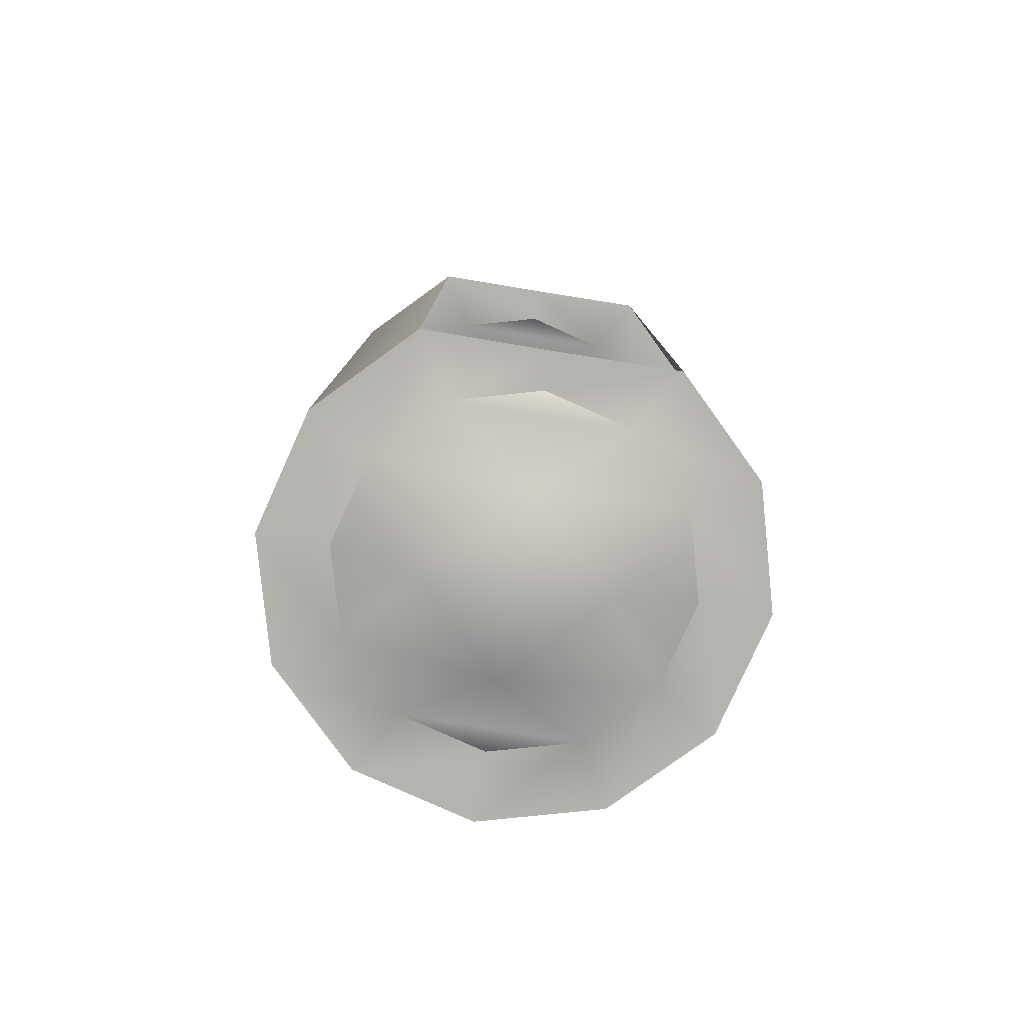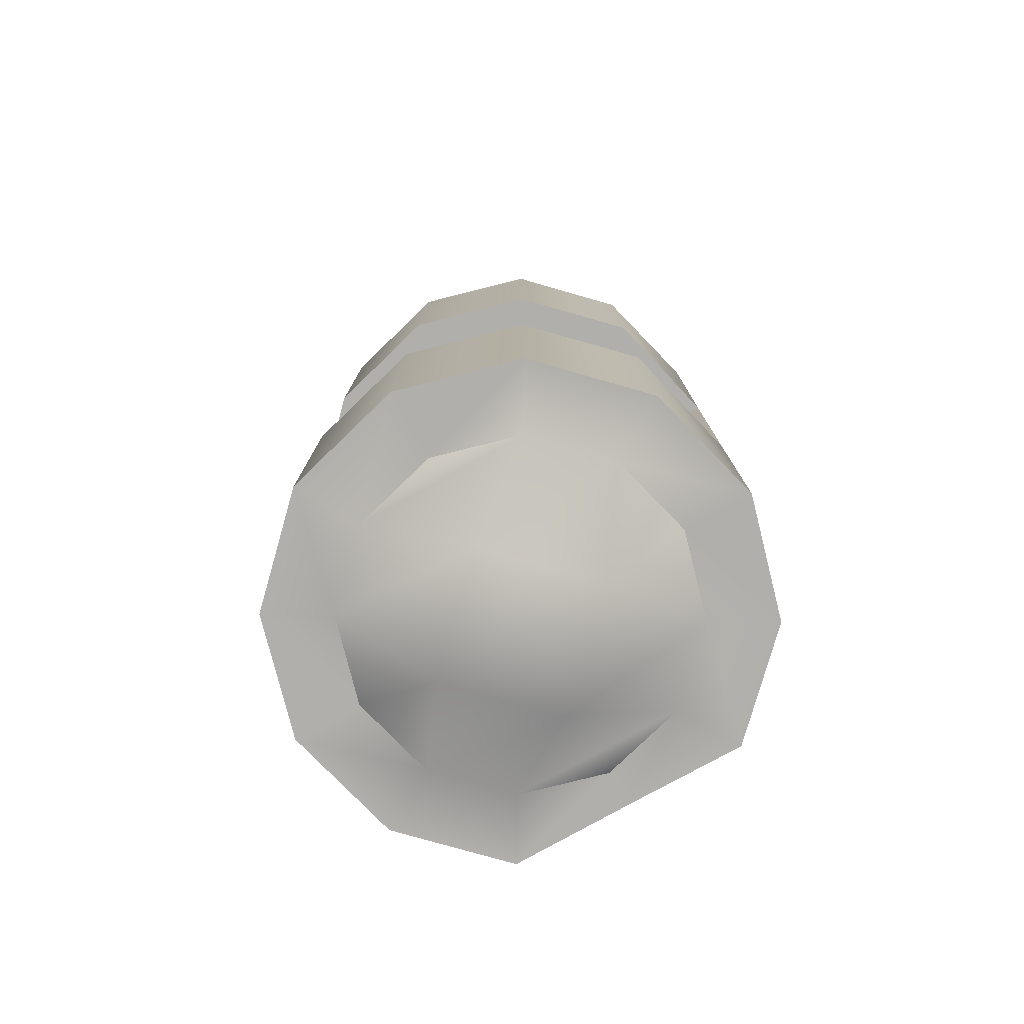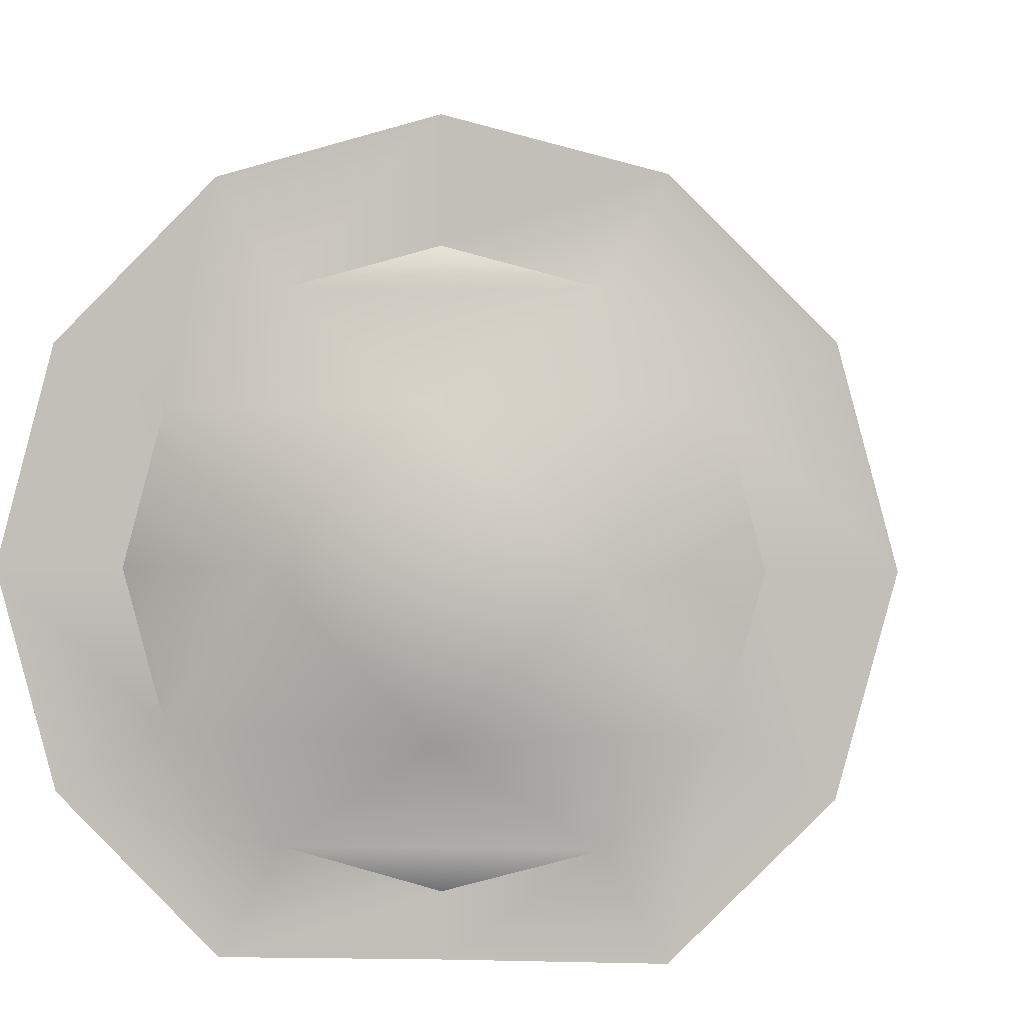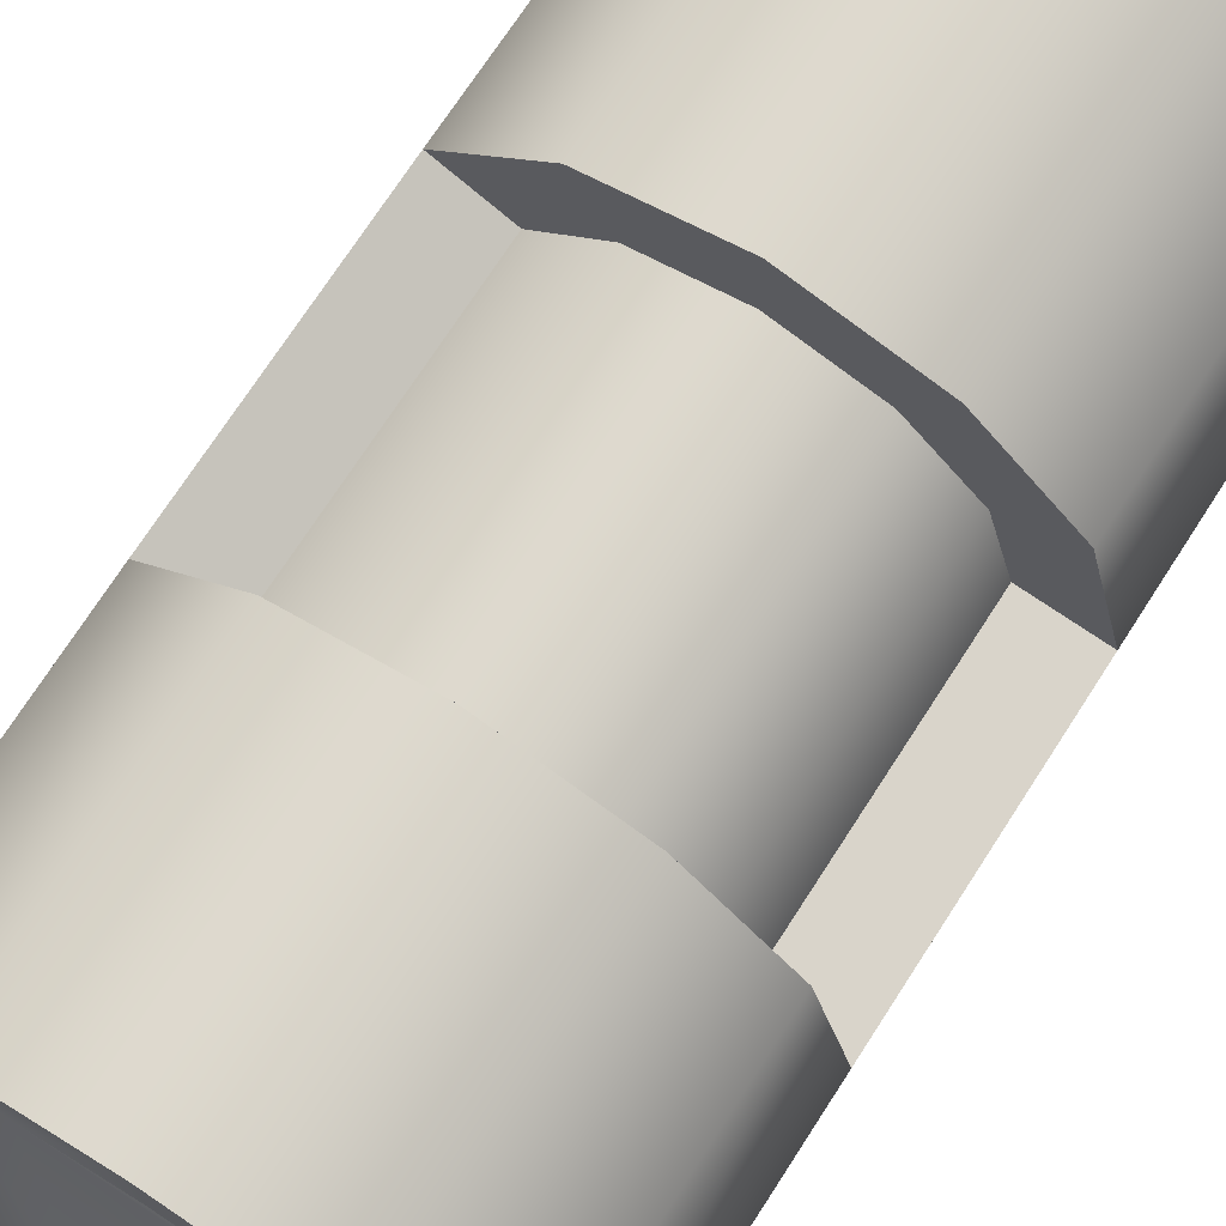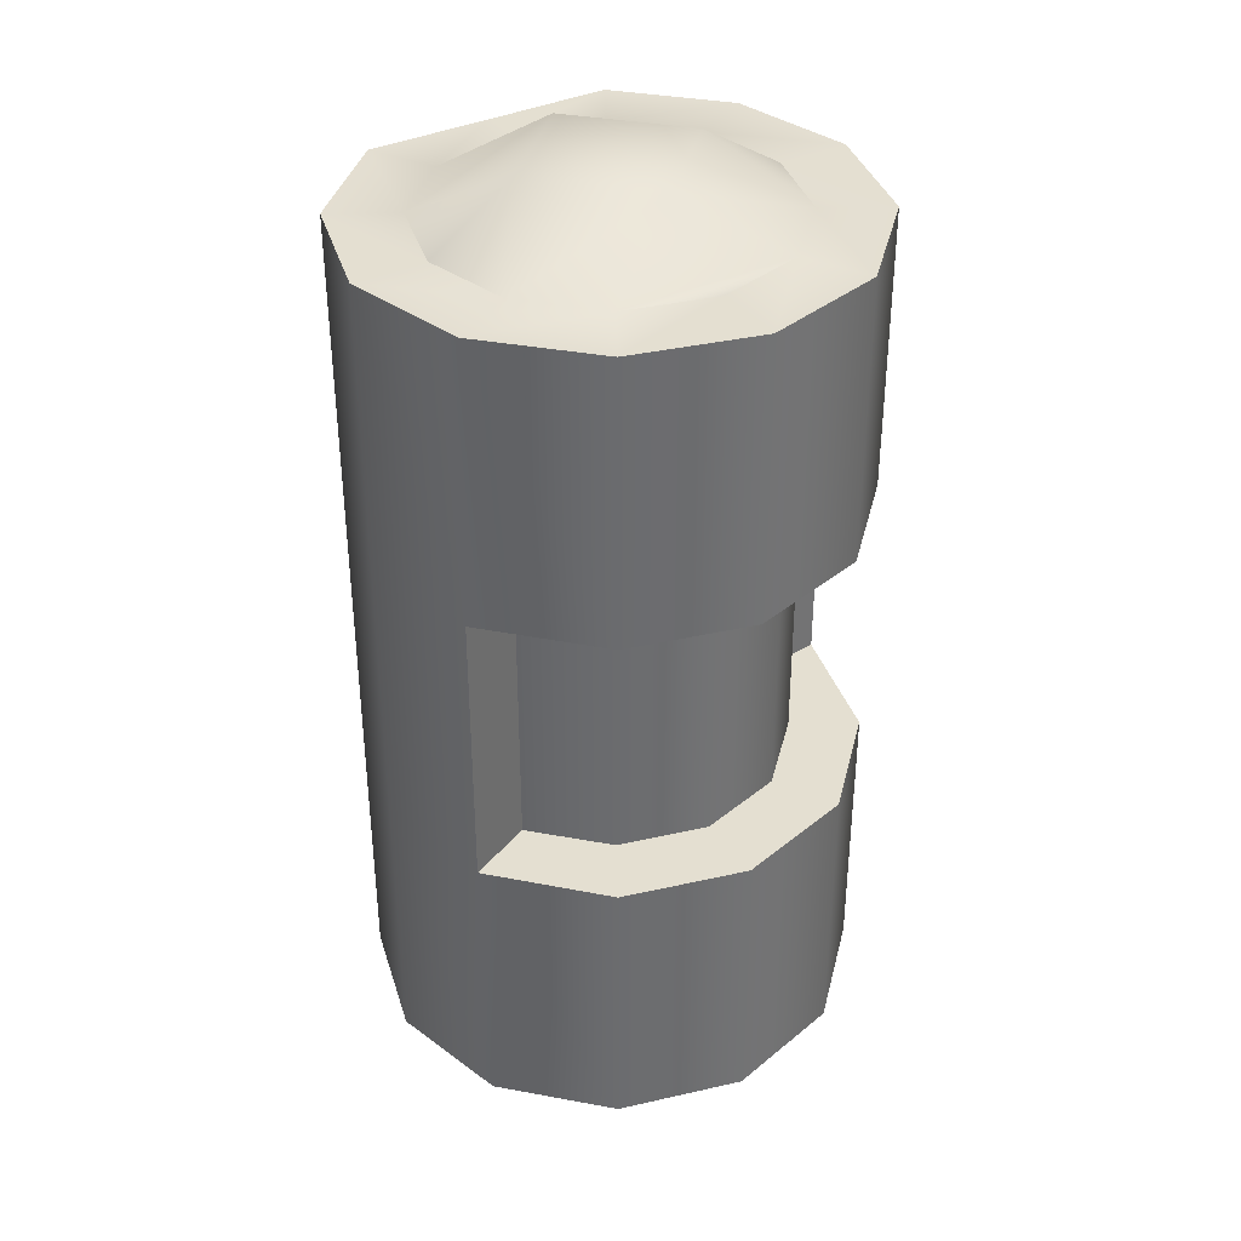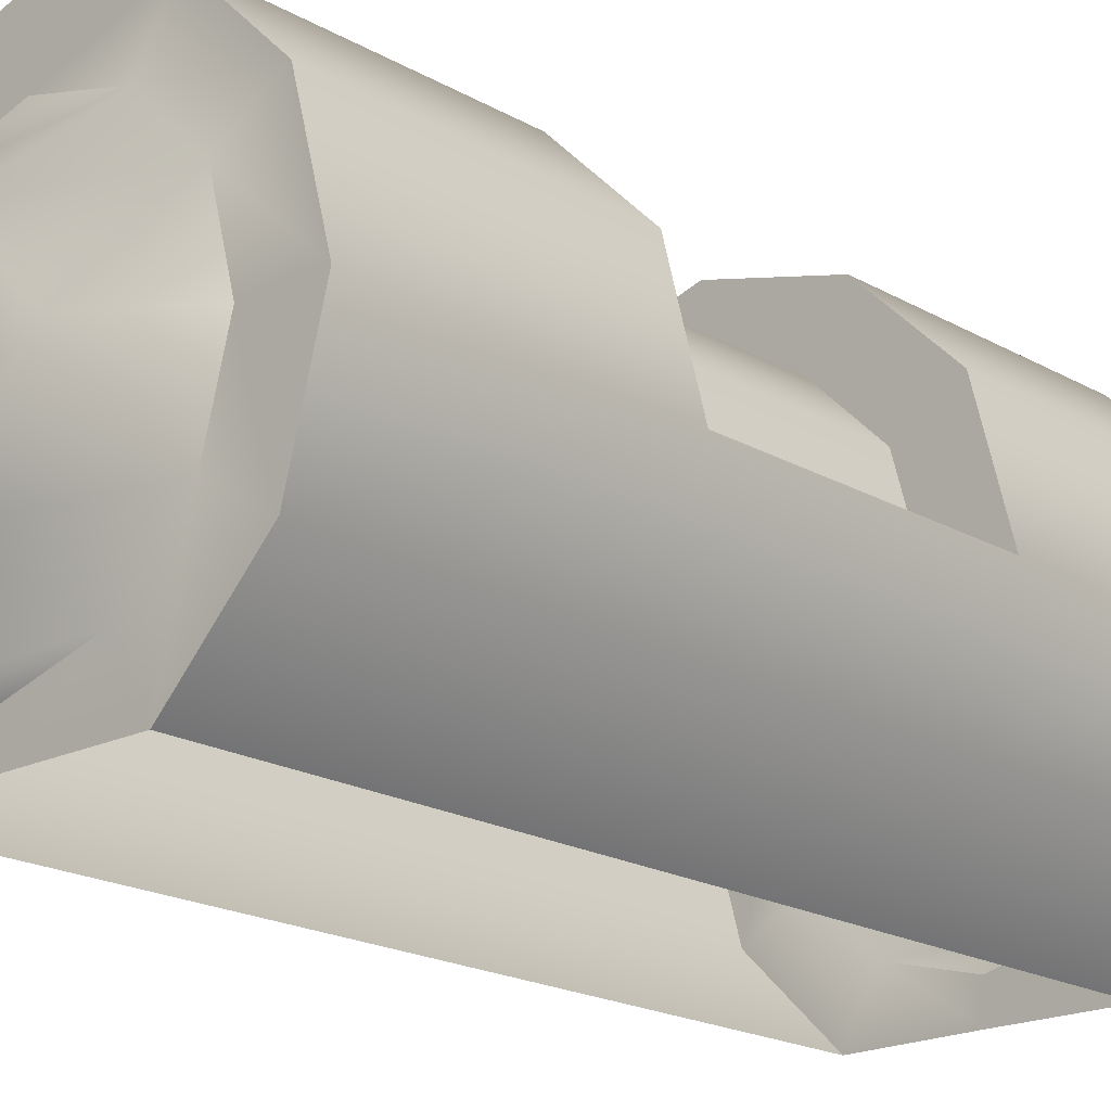
<metadata>
{"format":"obj","ext":"obj","renderer":"f3d","projection":"perspective","resolution":1024,"background":"white","views":[{"elev":-79.9,"azim":170.8,"up":"+Y"},{"elev":-78.3,"azim":29.1,"up":"+Y"},{"elev":2.0,"azim":-174.8,"up":"+Z"},{"elev":72.7,"azim":32.9,"up":"+Z"},{"elev":36.6,"azim":-31.5,"up":"+Y"},{"elev":-19.4,"azim":43.1,"up":"+Z"}]}
</metadata>
<code>
o Wall_Light_Orange
v -0.1044 0.4835 -0.1966
v -0.004364 0.4835 -0.2234
v 0.09564 0.4835 -0.1966
v 0.1688 0.4835 -0.1234
v 0.1956 0.4835 -0.02337
v 0.1688 0.4835 0.07663
v 0.09564 0.4835 0.1498
v -0.004364 0.4835 0.1766
v -0.1044 0.4835 0.1498
v -0.1776 0.4835 0.07663
v -0.2044 0.4835 -0.02337
v -0.1776 0.4835 -0.1234
v -0.1076 0.5453 -0.02664
v -0.007633 0.5453 -0.1266
v -0.001094 0.5453 0.0799
v 0.09891 0.5453 -0.0201
v -0.1044 -0.4835 -0.1966
v -0.004364 -0.4835 -0.2234
v 0.09564 -0.4835 -0.1966
v 0.1688 -0.4835 -0.1234
v 0.1956 -0.4835 -0.02337
v 0.1688 -0.4835 0.07663
v 0.09564 -0.4835 0.1498
v -0.004364 -0.4835 0.1766
v -0.1044 -0.4835 0.1498
v -0.1776 -0.4835 0.07663
v -0.2044 -0.4835 -0.02337
v -0.1776 -0.4835 -0.1234
v -0.1076 -0.5453 -0.02664
v -0.007633 -0.5453 -0.1266
v -0.001094 -0.5453 0.0799
v 0.09891 -0.5453 -0.0201
v 0.1956 -0.1612 -0.02337
v 0.1956 0.1612 -0.02337
v 0.1688 -0.1612 0.07663
v 0.1688 0.1612 0.07663
v 0.09564 -0.1612 0.1498
v 0.09564 0.1612 0.1498
v -0.004364 -0.1612 0.1766
v -0.004364 0.1612 0.1766
v -0.1044 -0.1612 0.1498
v -0.1044 0.1612 0.1498
v -0.1776 -0.1612 0.07663
v -0.1776 0.1612 0.07663
v -0.004364 0.4835 -0.2659
v -0.1447 0.4835 -0.2665
v 0.136 0.4835 -0.2665
v 0.2388 0.4835 -0.1637
v 0.2764 0.4835 -0.02337
v 0.2388 0.4835 0.117
v 0.136 0.4835 0.2198
v -0.004364 0.4835 0.2574
v -0.1447 0.4835 0.2198
v -0.2475 0.4835 0.117
v -0.2851 0.4835 -0.02337
v -0.2475 0.4835 -0.1637
v -0.004364 -0.4835 -0.2659
v -0.1447 -0.4835 -0.2665
v -0.1447 -0.1612 -0.2665
v 0.136 -0.4835 -0.2665
v 0.2388 -0.4835 -0.1637
v 0.2764 -0.4835 -0.02337
v 0.2388 -0.4835 0.117
v 0.136 -0.4835 0.2198
v -0.004364 -0.4835 0.2574
v -0.1447 -0.4835 0.2198
v -0.2475 -0.4835 0.117
v -0.2851 -0.4835 -0.02337
v -0.2475 -0.4835 -0.1637
v 0.136 0.1612 -0.2665
v 0.2388 0.1612 -0.1637
v 0.2761 0.1612 -0.03056
v 0.2388 0.1612 0.117
v 0.136 0.1612 0.2198
v -0.004364 0.1612 0.2574
v -0.1447 0.1612 0.2198
v -0.2508 0.1612 0.1106
v -0.2851 0.1612 -0.02337
v -0.2475 0.1612 -0.1637
v -0.1447 0.1612 -0.2665
v 0.136 -0.1612 -0.2665
v 0.2388 -0.1612 -0.1637
v 0.2761 -0.1612 -0.03056
v 0.2388 -0.1612 0.117
v 0.136 -0.1612 0.2198
v -0.004364 -0.1612 0.2574
v -0.1447 -0.1612 0.2198
v -0.2508 -0.1612 0.1106
v -0.2851 -0.1612 -0.02337
v -0.2475 -0.1612 -0.1637
f 5 6 50 49
f 23 22 63 64
f 35 37 85 84
f 4 5 49 48
f 22 21 62 63
f 38 36 73 74
f 3 4 48 47
f 34 33 83 72
f 21 20 61 62
f 10 9 15 13
f 37 39 86 85
f 2 3 47 45
f 11 10 13 12
f 9 8 7 15
f 12 13 14 1
f 13 15 16 14
f 15 7 6 16
f 1 14 3 2
f 14 16 4 3
f 16 6 5 4
f 26 29 31 25
f 27 28 29 26
f 25 31 23 24
f 28 17 30 29
f 29 30 32 31
f 31 32 22 23
f 17 18 19 30
f 30 19 20 32
f 32 20 21 22
f 20 19 60 61
f 40 38 74 75
f 1 2 45 46
f 19 18 57 60
f 39 41 87 86
f 43 44 77 88
f 42 40 75 76
f 12 1 46 56
f 18 17 58 57
f 41 43 88 87
f 11 12 56 55
f 44 42 76 77
f 17 28 69 58
f 10 11 55 54
f 28 27 68 69
f 9 10 54 53
f 27 26 67 68
f 8 9 53 52
f 26 25 66 67
f 7 8 52 51
f 82 61 60 81
f 83 62 61 82
f 84 63 62 83
f 85 64 63 84
f 86 65 64 85
f 87 66 65 86
f 88 67 66 87
f 89 68 67 88
f 90 69 68 89
f 59 58 69 90
f 46 80 79 56
f 80 59 90 79
f 56 79 78 55
f 79 90 89 78
f 55 78 77 54
f 78 89 88 77
f 54 77 76 53
f 53 76 75 52
f 52 75 74 51
f 51 74 73 50
f 50 73 72 49
f 49 72 71 48
f 72 83 82 71
f 48 71 70 47
f 71 82 81 70
f 36 34 72 73
f 24 23 64 65
f 6 7 51 50
f 33 35 84 83
f 25 24 65 66
f 44 43 41 42
f 42 41 39 40
f 40 39 37 38
f 38 37 35 36
f 36 35 33 34

</code>
